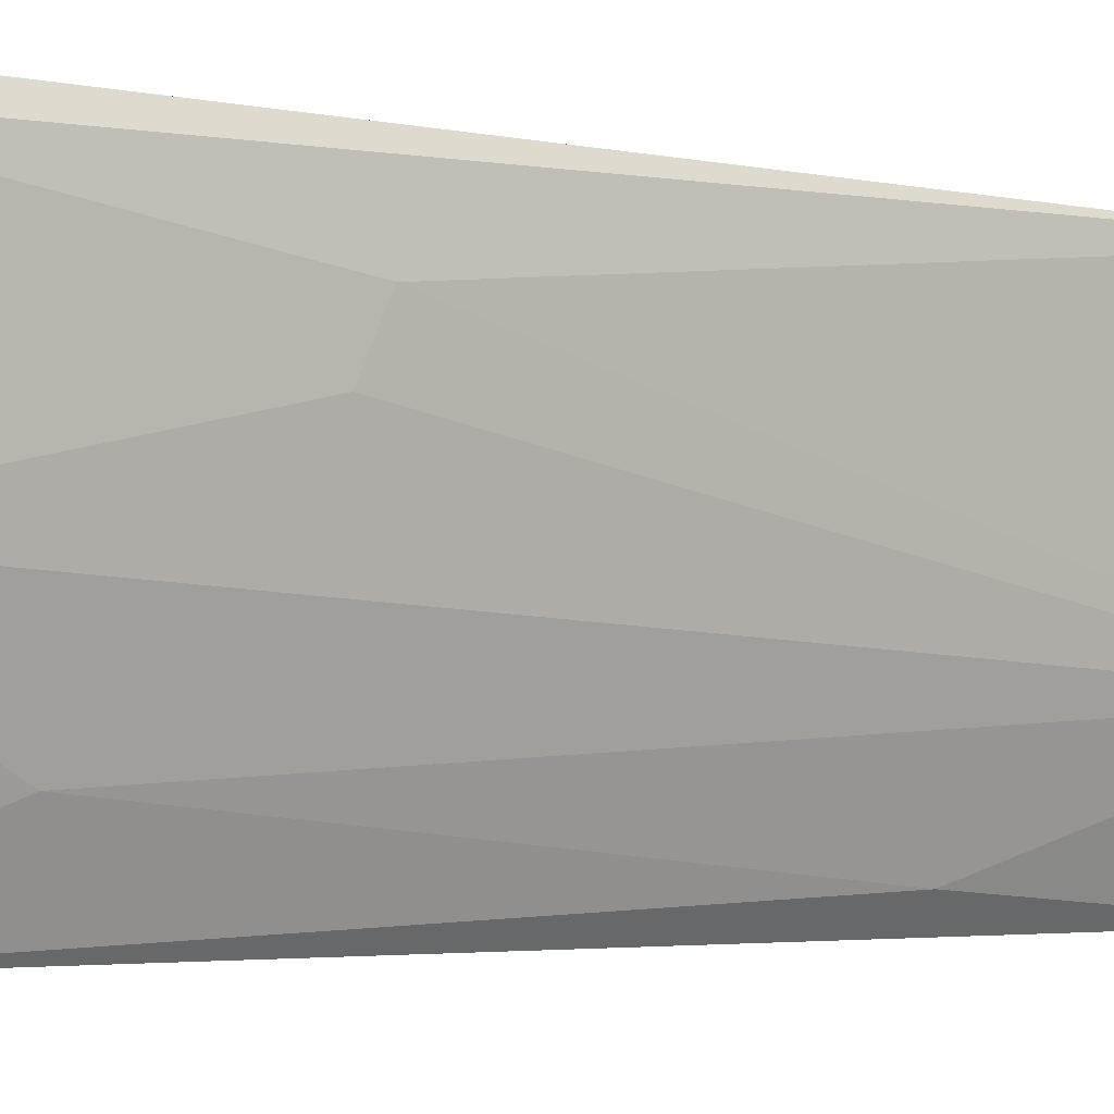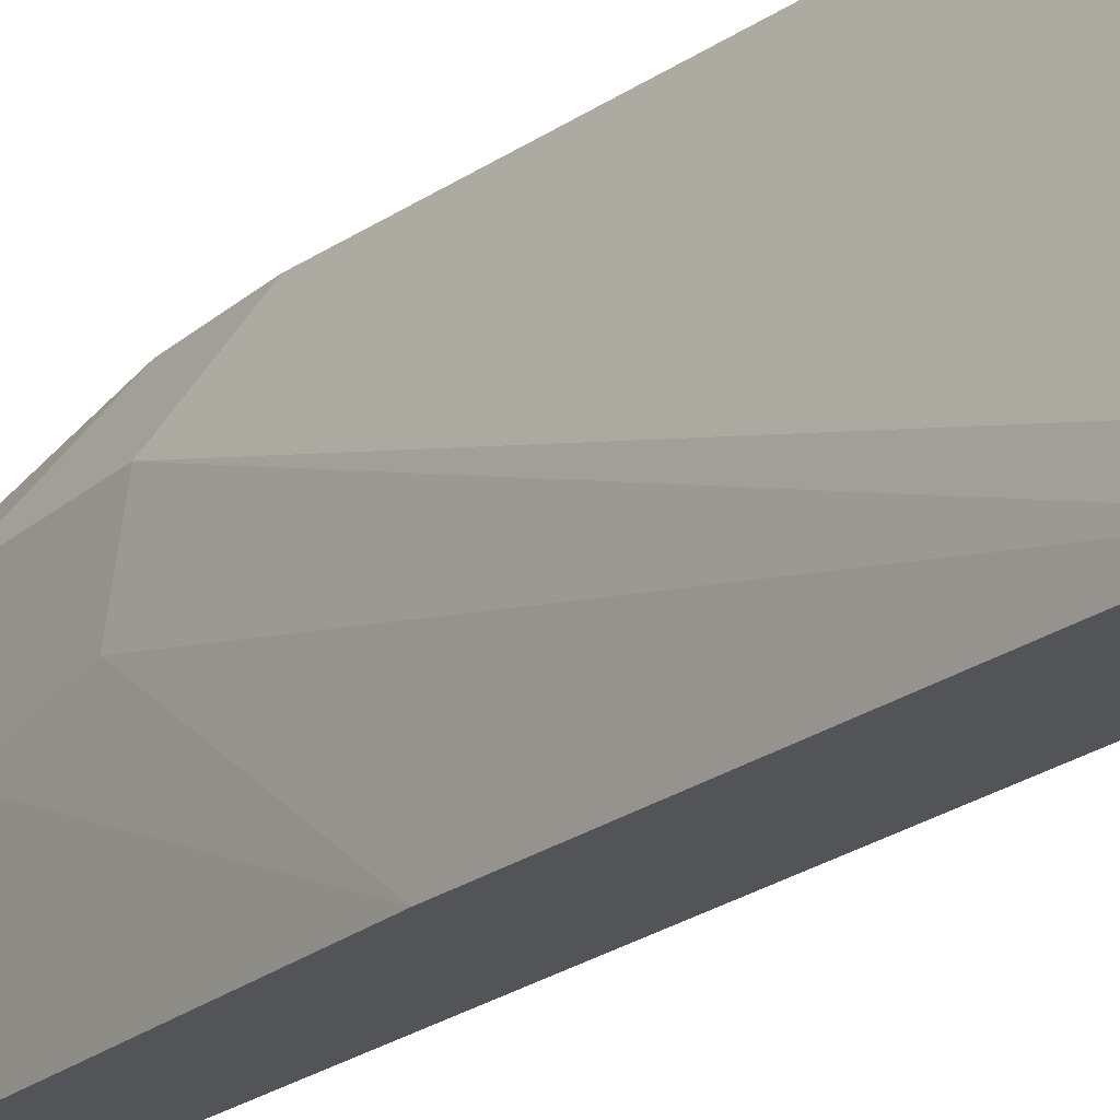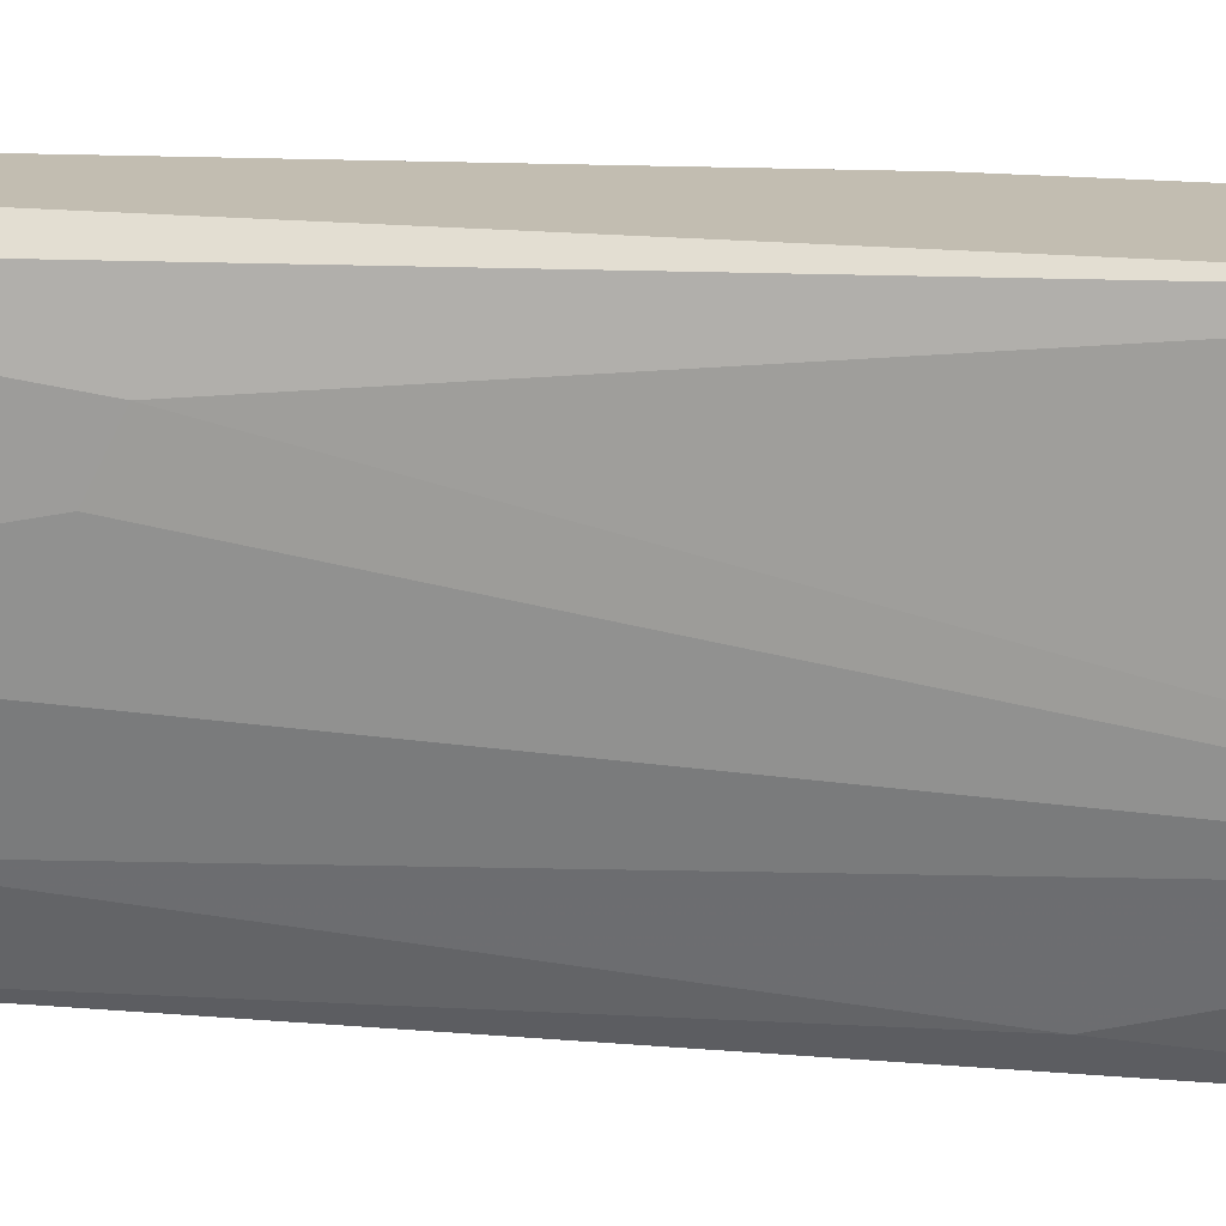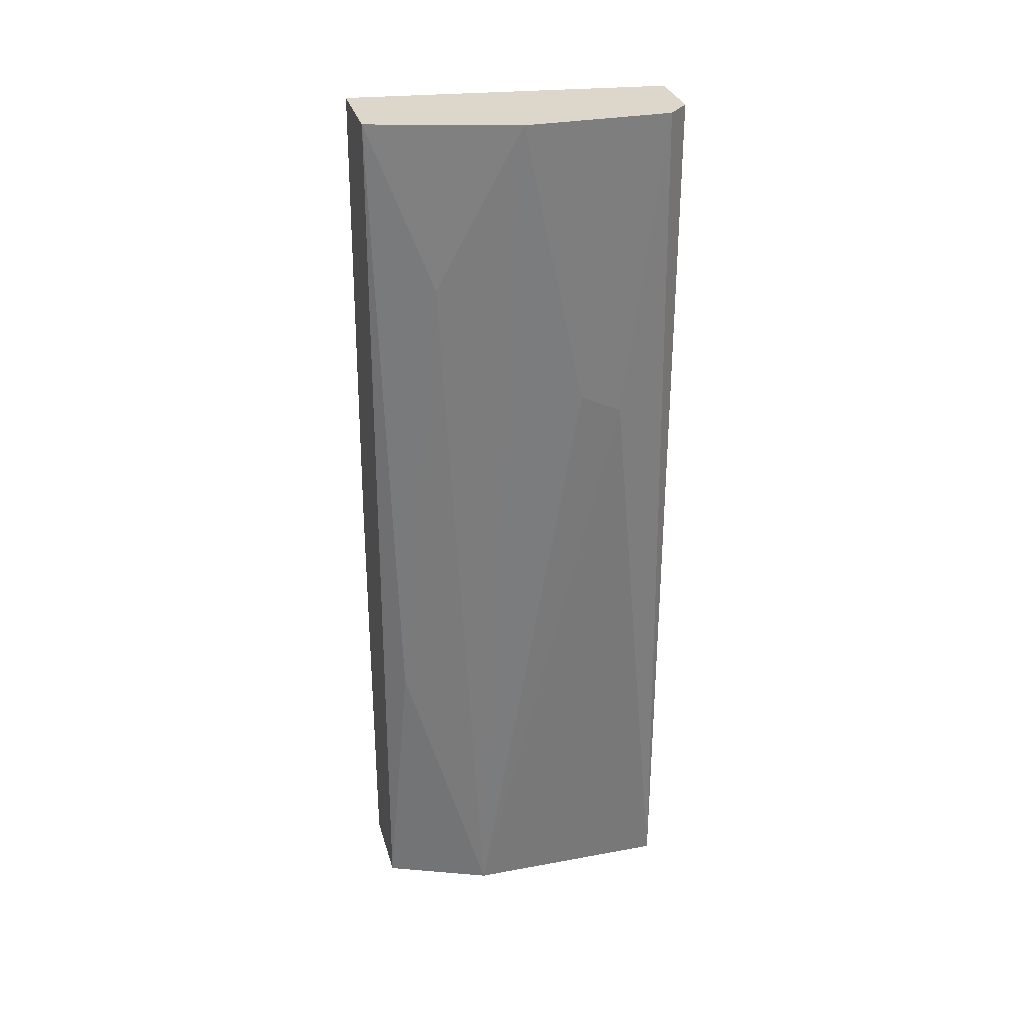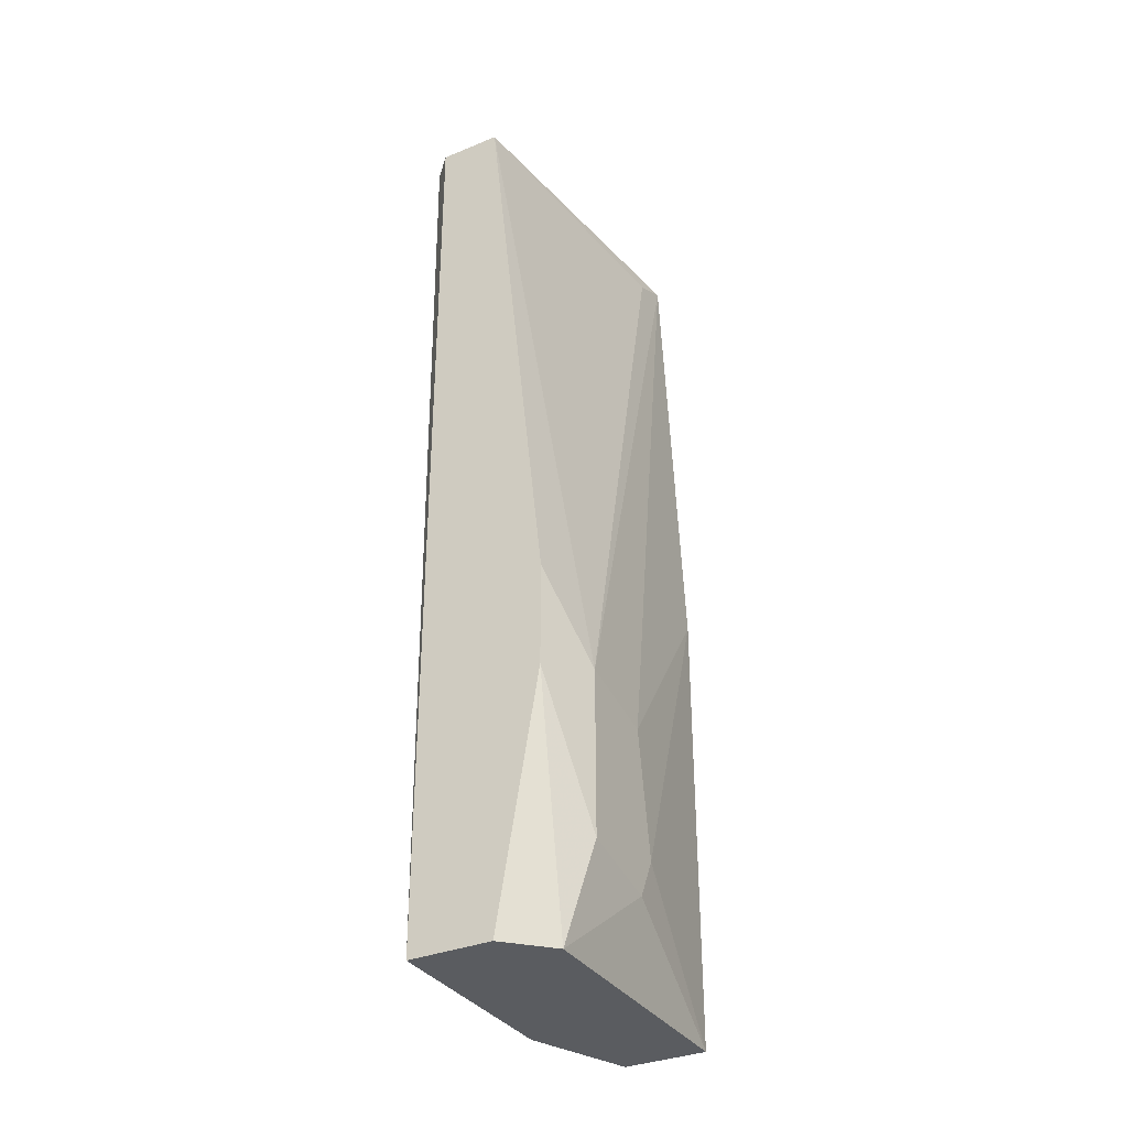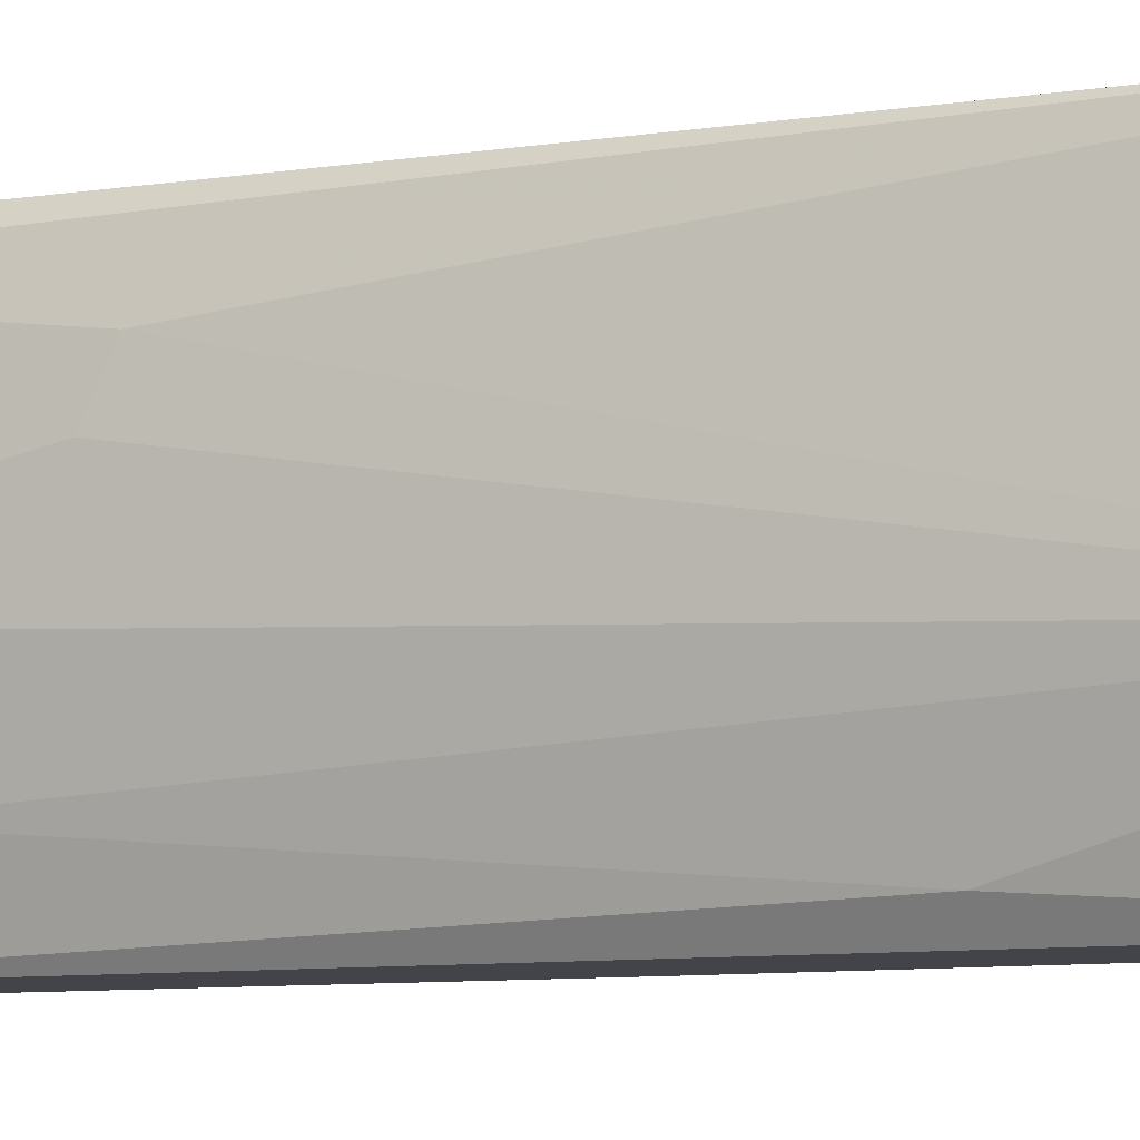
<metadata>
{"format":"obj","ext":"obj","renderer":"f3d","projection":"perspective","resolution":1024,"background":"white","views":[{"elev":-2.7,"azim":47.6,"up":"+Y"},{"elev":-23.1,"azim":-35.9,"up":"+Y"},{"elev":17.0,"azim":101.4,"up":"+Y"},{"elev":30.7,"azim":75.1,"up":"+Z"},{"elev":-34.3,"azim":-151.1,"up":"+Z"},{"elev":-8.5,"azim":113.5,"up":"+Y"}]}
</metadata>
<code>
v -0.007218 -0.04921 0.05539
v -0.01405 -0.05604 0.01145
v -0.01503 -0.04921 0.01732
v -0.008194 -0.0414 0.01145
v -0.01112 -0.0414 0.05539
v -0.01308 -0.05604 0.05539
v -0.01015 -0.05604 0.01145
v -0.01405 -0.0414 0.02806
v -0.009171 -0.05604 0.05539
v -0.007218 -0.04238 0.05539
v -0.01405 -0.04335 0.01145
v -0.008194 -0.05116 0.01145
v -0.01503 -0.04433 0.02415
v -0.007218 -0.04433 0.04074
v -0.01405 -0.05604 0.03294
v -0.0121 -0.0414 0.01145
v -0.008194 -0.0414 0.05539
v -0.01308 -0.05409 0.05441
v -0.008194 -0.05312 0.04757
v -0.009171 -0.05507 0.02513
v -0.01503 -0.04433 0.01634
v -0.01503 -0.04824 0.02317
v -0.01405 -0.0414 0.02317
v -0.007218 -0.04628 0.04172
v -0.01503 -0.04824 0.01536
f 21 11 25
f 1 5 6
f 2 4 7
f 6 2 7
f 5 4 8
f 1 6 9
f 6 7 9
f 5 1 10
f 4 2 11
f 7 4 12
f 5 8 13
f 10 1 14
f 4 10 14
f 12 4 14
f 3 2 15
f 2 6 15
f 8 4 16
f 4 11 16
f 4 5 17
f 10 4 17
f 5 10 17
f 6 5 18
f 13 6 18
f 5 13 18
f 1 9 19
f 12 1 19
f 12 19 20
f 9 7 20
f 7 12 20
f 19 9 20
f 3 13 21
f 13 8 21
f 13 3 22
f 6 13 22
f 3 15 22
f 15 6 22
f 8 16 23
f 16 11 23
f 11 21 23
f 21 8 23
f 1 12 24
f 14 1 24
f 12 14 24
f 2 3 25
f 11 2 25
f 3 21 25

</code>
